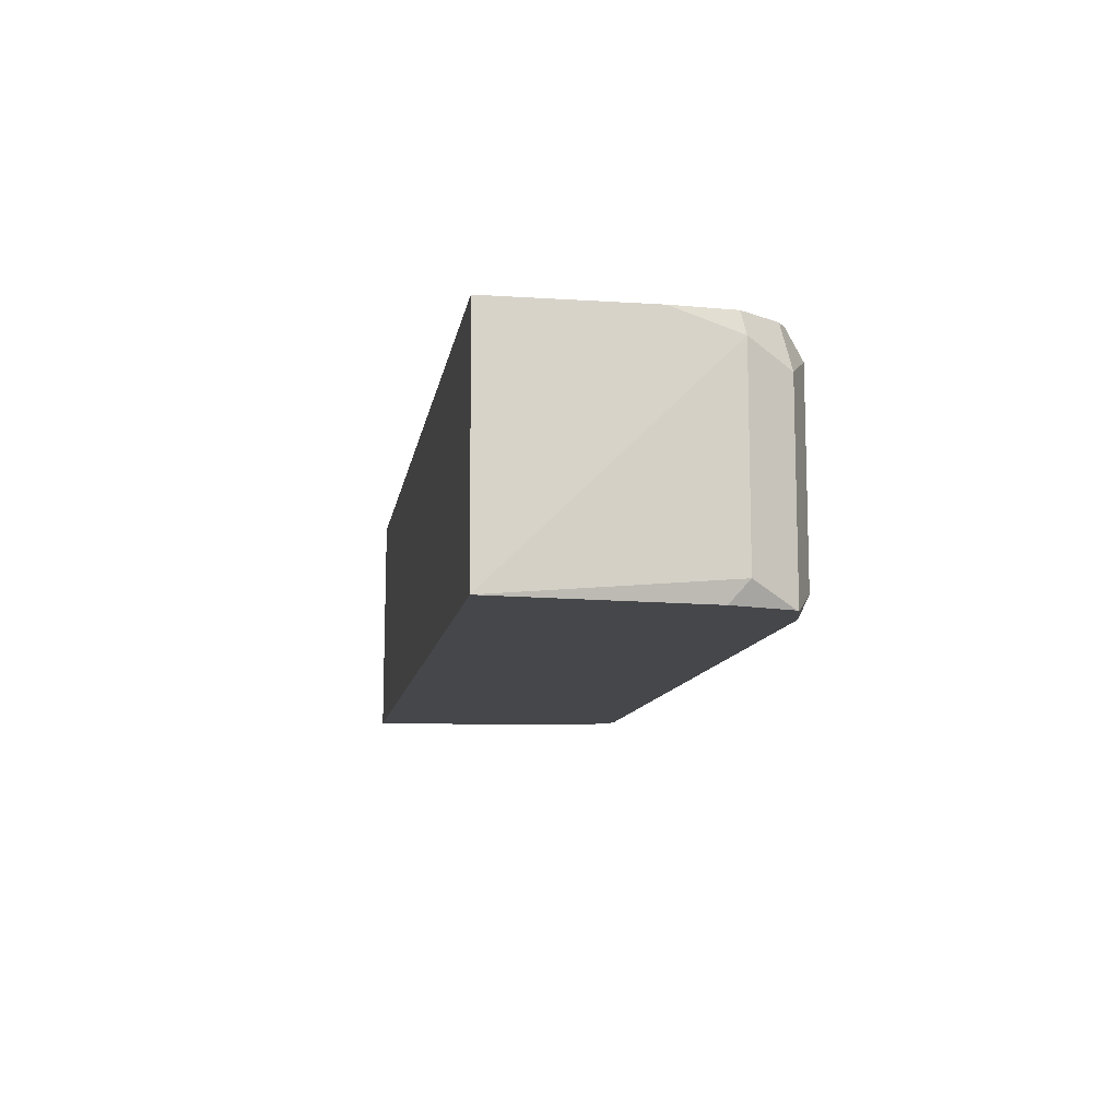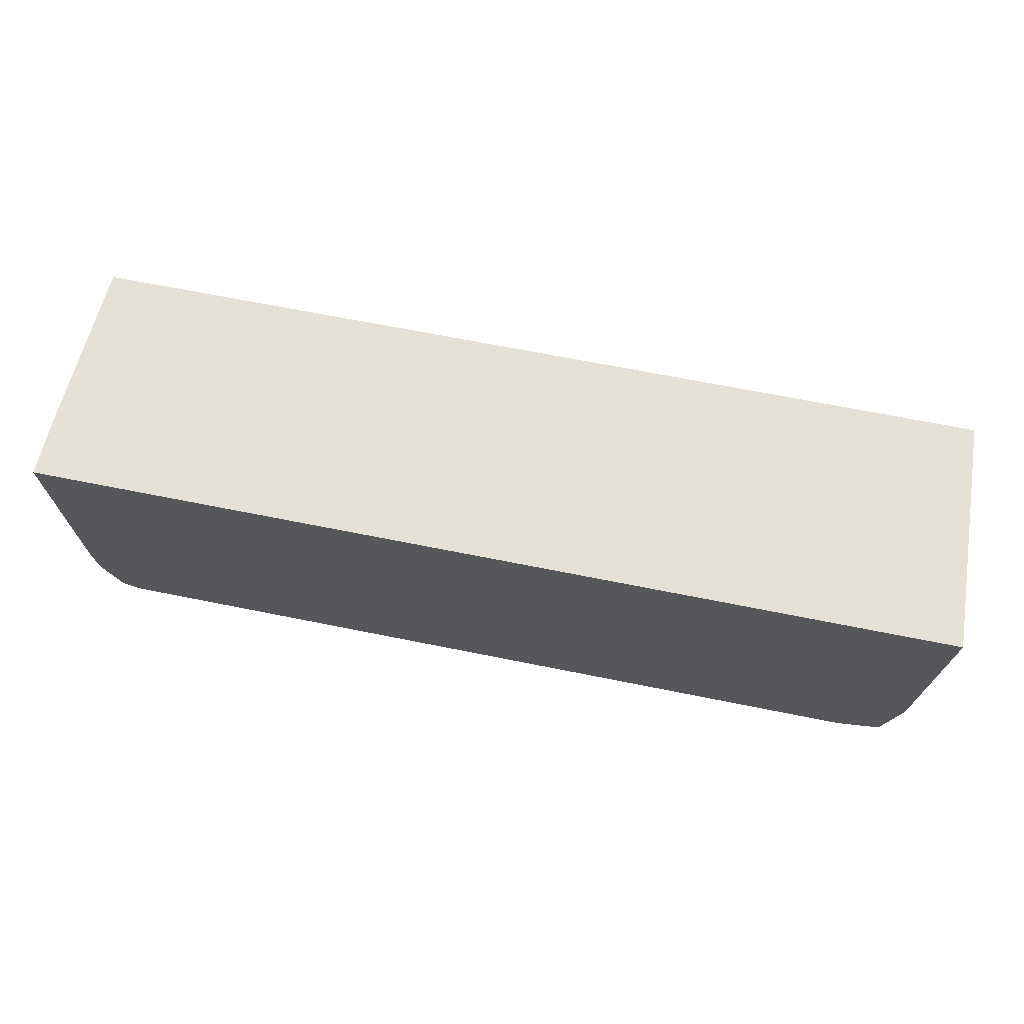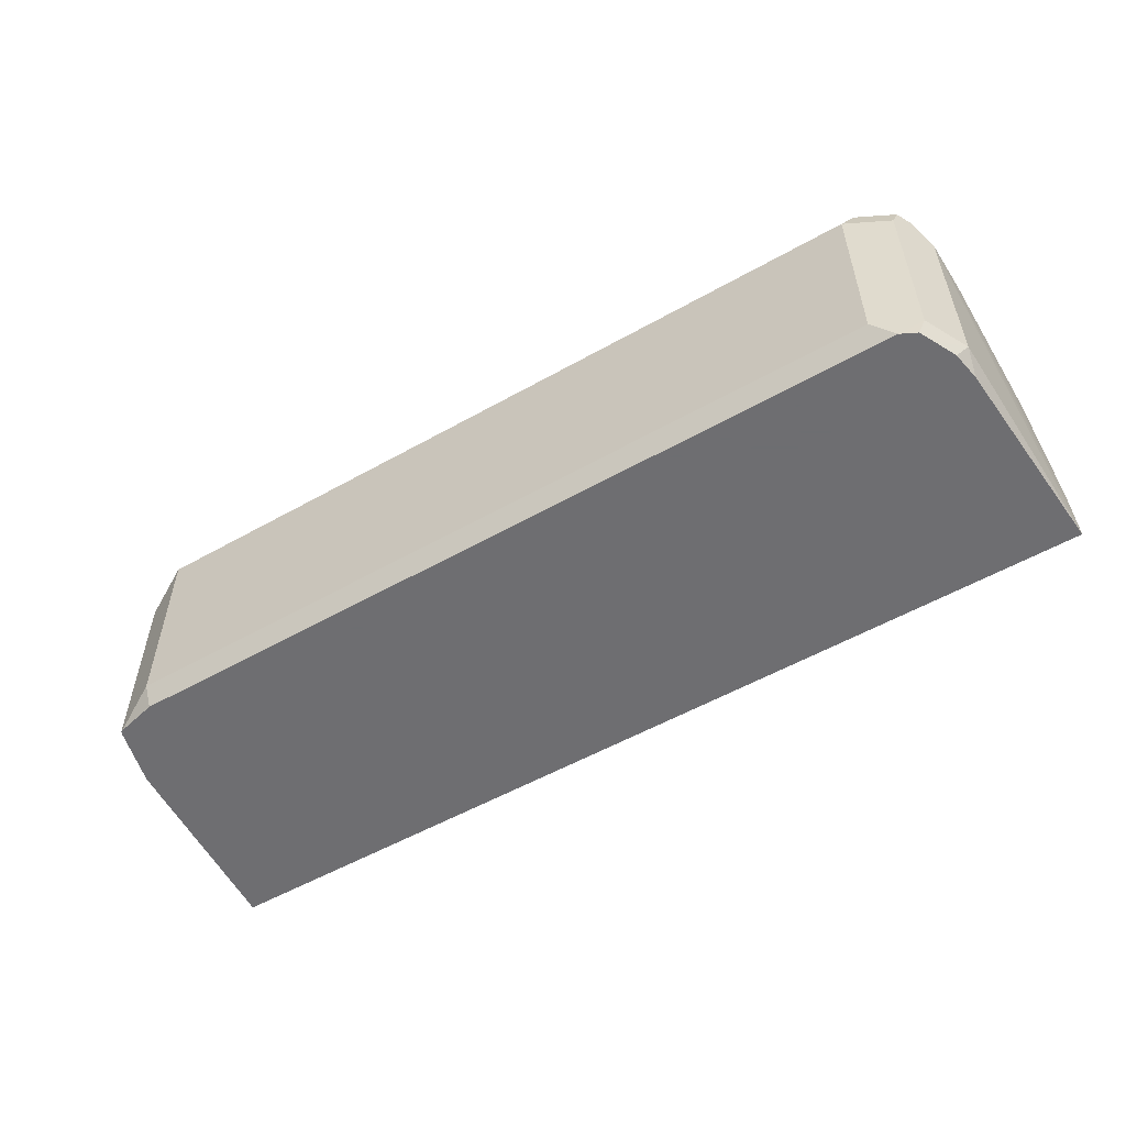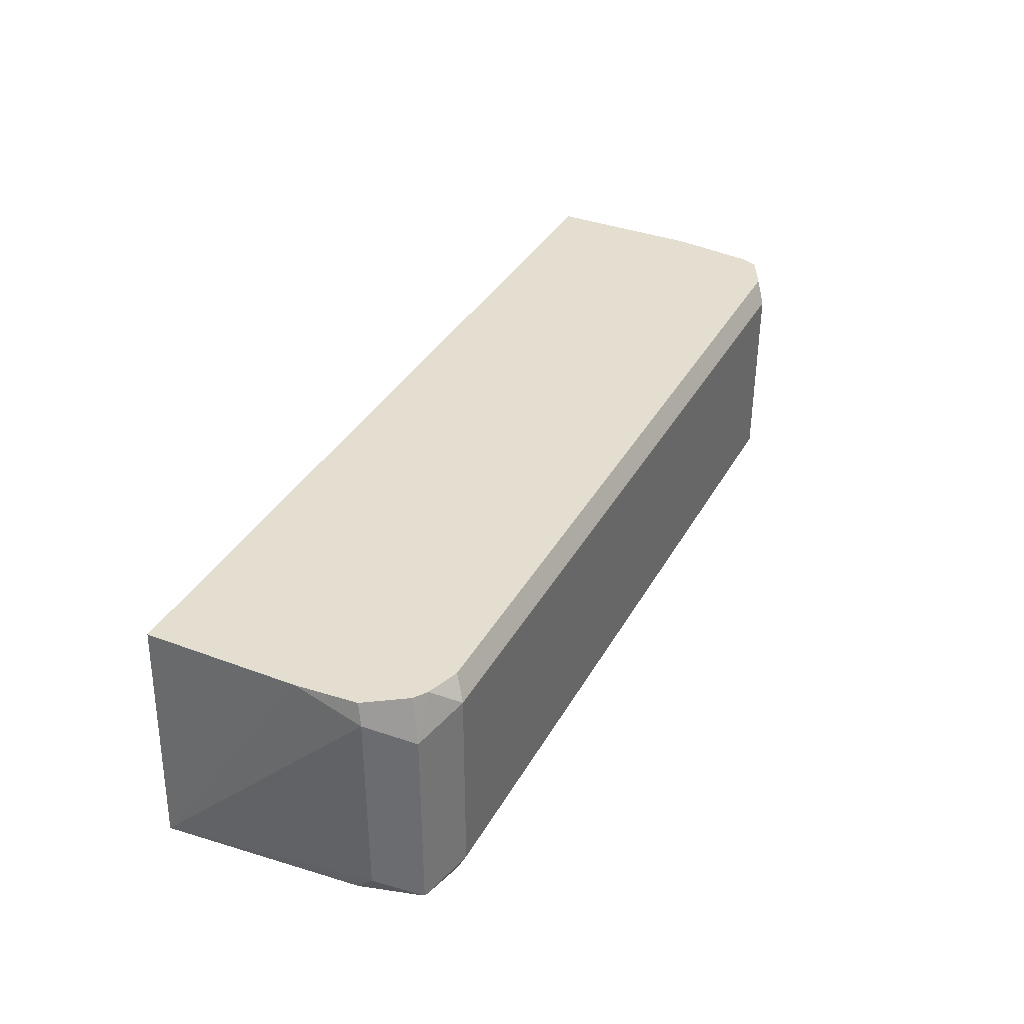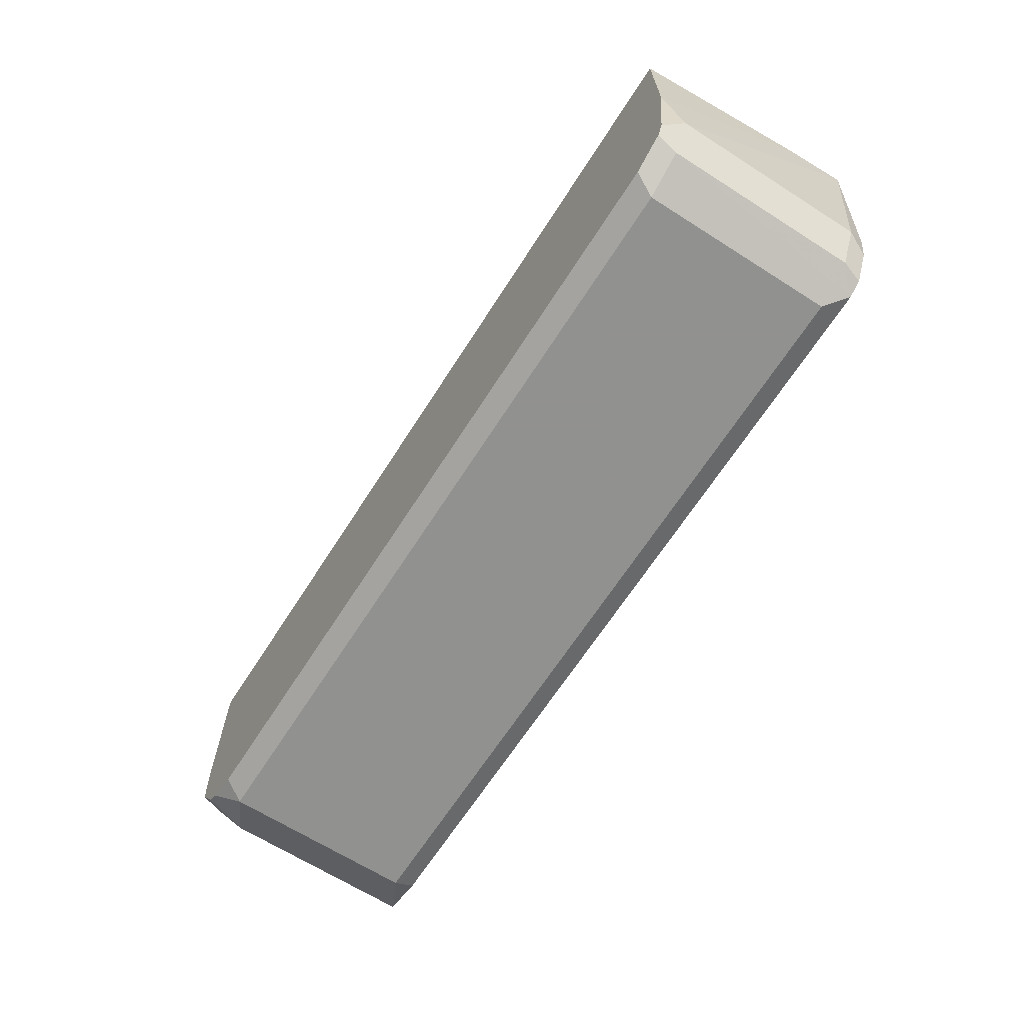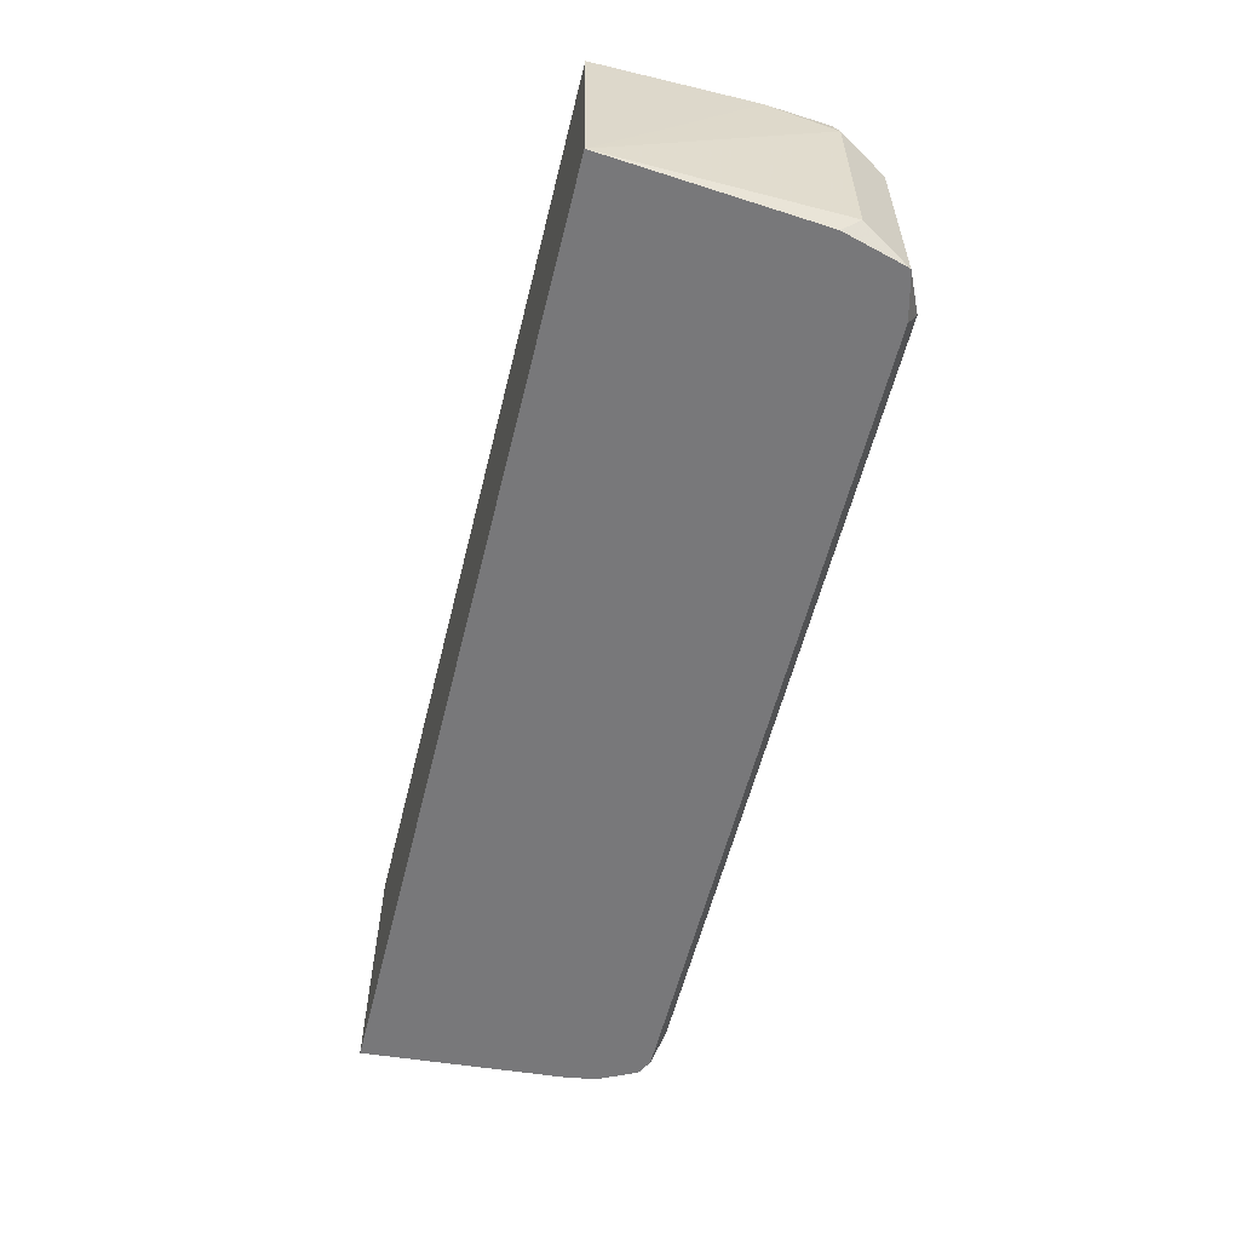
<metadata>
{"format":"obj","ext":"obj","renderer":"f3d","projection":"perspective","resolution":1024,"background":"white","views":[{"elev":-10.8,"azim":80.9,"up":"+Y"},{"elev":64.9,"azim":11.6,"up":"+Z"},{"elev":-54.4,"azim":-149.1,"up":"+Y"},{"elev":36.4,"azim":116.0,"up":"+Y"},{"elev":-66.0,"azim":-122.6,"up":"+Z"},{"elev":-57.5,"azim":76.1,"up":"+Y"}]}
</metadata>
<code>
v 0.123 0.08201 -0.9432
v 0.1196 0.08893 -0.9398
v 0.1299 0.08893 -0.9363
v 0.1367 0.07518 -0.9364
v 0.123 0.02051 -0.9432
v -0.123 0.08201 -0.9432
v -0.1265 0.08893 -0.9398
v 0.1339 0.08893 -0.9336
v 0.1367 0.01396 -0.9364
v 0.1421 0.08893 -0.9213
v 0.1435 0.08201 -0.9227
v 0.1361 0.01396 -0.9367
v 0.123 0.01396 -0.9399
v -0.123 0.02051 -0.9432
v -0.1296 0.01396 -0.9399
v -0.1367 0.08201 -0.9364
v -0.1378 0.08893 -0.9341
v 0.1435 0.02051 -0.9227
v 0.137 0.01396 -0.9358
v 0.1435 0.08893 -0.9022
v 0.1471 0.01396 -0.8534
v -0.1345 0.01396 -0.9375
v -0.1367 0.02051 -0.9364
v -0.1435 0.02051 -0.9227
v -0.1435 0.08201 -0.9227
v -0.1401 0.08893 -0.9296
v 0.1421 0.01396 -0.9169
v 0.1435 0.08893 -0.8534
v -0.147 0.01396 -0.8534
v -0.1367 0.01396 -0.9331
v -0.1402 0.01396 -0.926
v -0.1419 0.01396 -0.917
v -0.1464 0.03324 -0.8534
v -0.1435 0.08893 -0.9022
v -0.1435 0.08893 -0.8534
f 17 23 24
f 16 23 17
f 15 23 16
f 15 22 23
f 11 21 18
f 9 31 30
f 10 20 11
f 9 15 13
f 9 22 15
f 9 30 22
f 17 24 25
f 9 32 31
f 11 20 21
f 17 25 26
f 23 30 24
f 18 27 19
f 33 35 34
f 9 29 32
f 25 34 26
f 25 33 34
f 25 29 33
f 24 29 25
f 18 21 27
f 24 32 29
f 24 30 31
f 22 30 23
f 21 33 29
f 21 35 33
f 21 28 35
f 20 28 21
f 24 31 32
f 9 21 29
f 9 13 12
f 9 19 27
f 9 27 21
f 1 2 3
f 1 3 4
f 1 4 9
f 1 9 5
f 1 14 6
f 1 6 7
f 1 7 2
f 2 7 17
f 2 17 26
f 2 26 34
f 2 34 35
f 2 35 28
f 2 28 20
f 2 20 10
f 1 5 14
f 2 8 3
f 9 18 19
f 2 10 8
f 7 16 17
f 6 16 7
f 6 14 15
f 5 15 14
f 5 13 15
f 6 15 16
f 5 9 12
f 3 8 4
f 4 18 9
f 4 11 18
f 4 10 11
f 5 12 13
f 4 8 10

</code>
